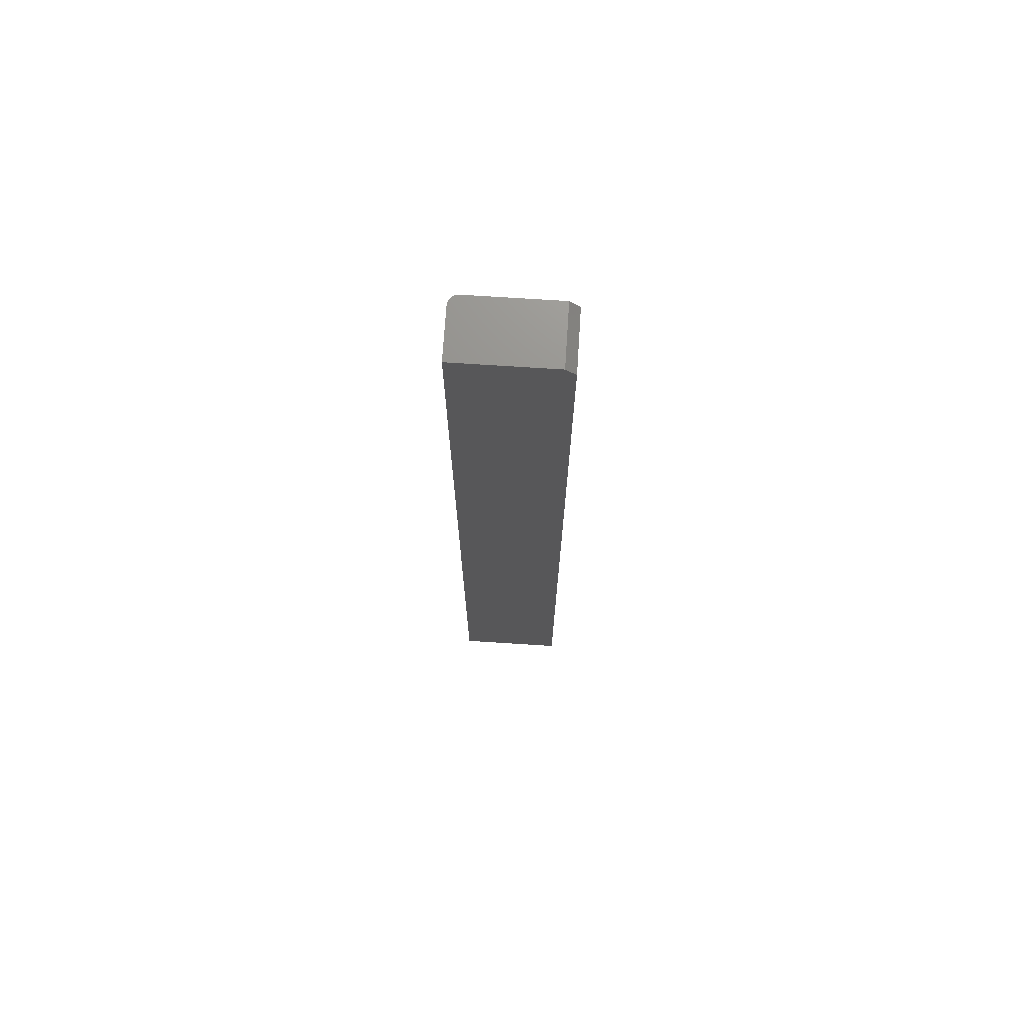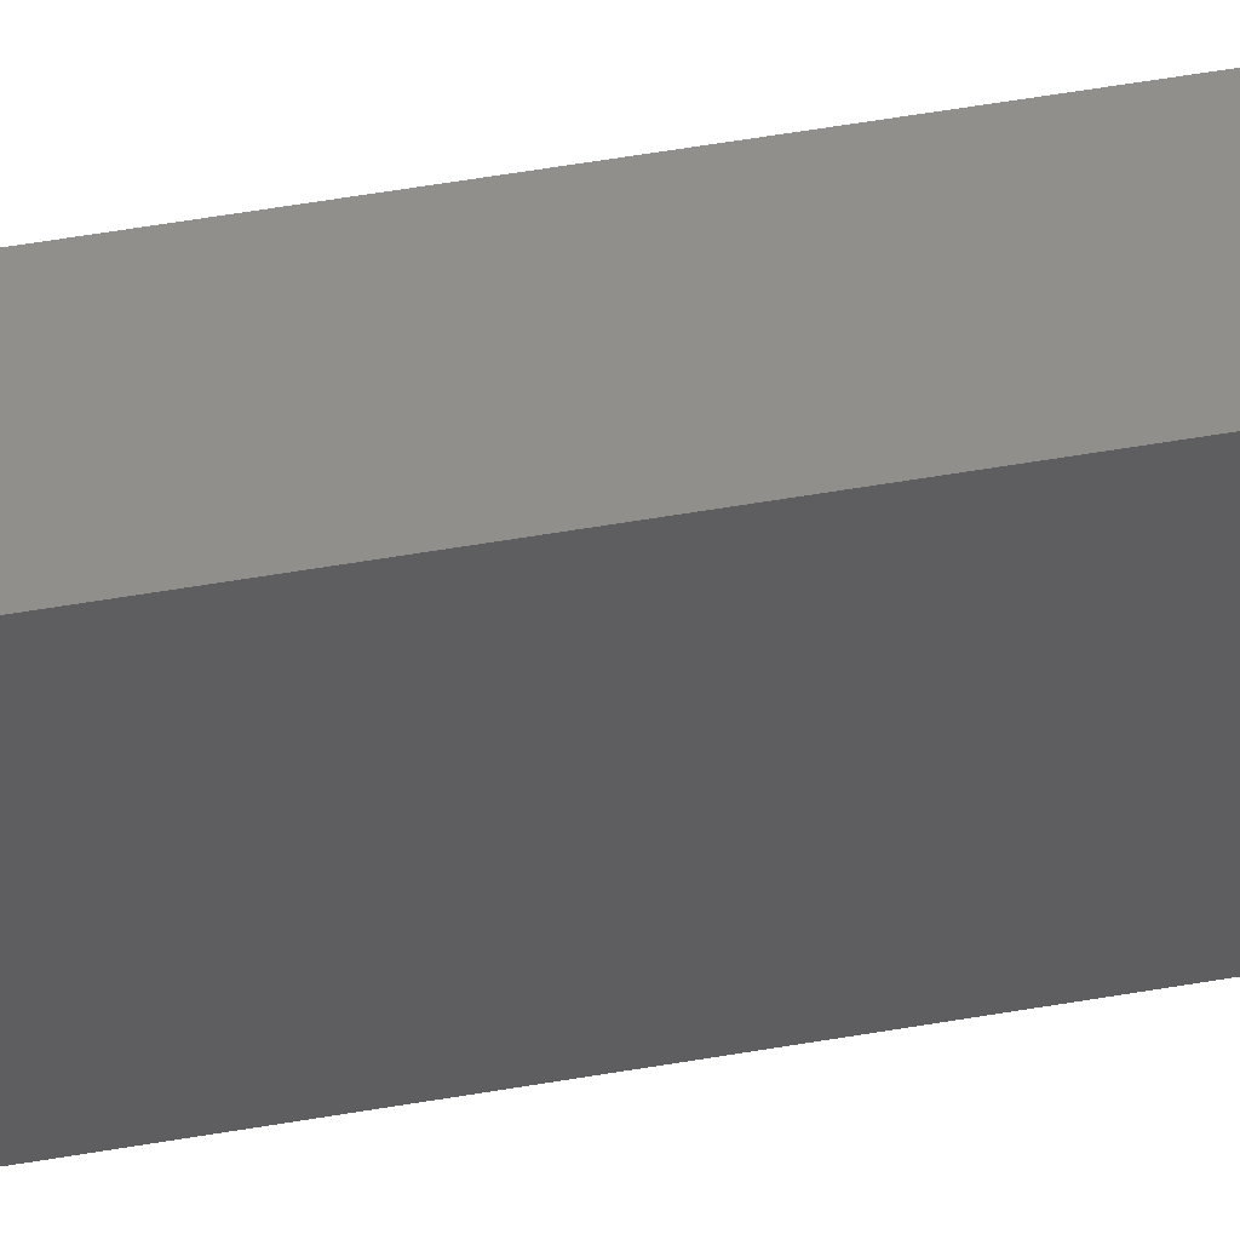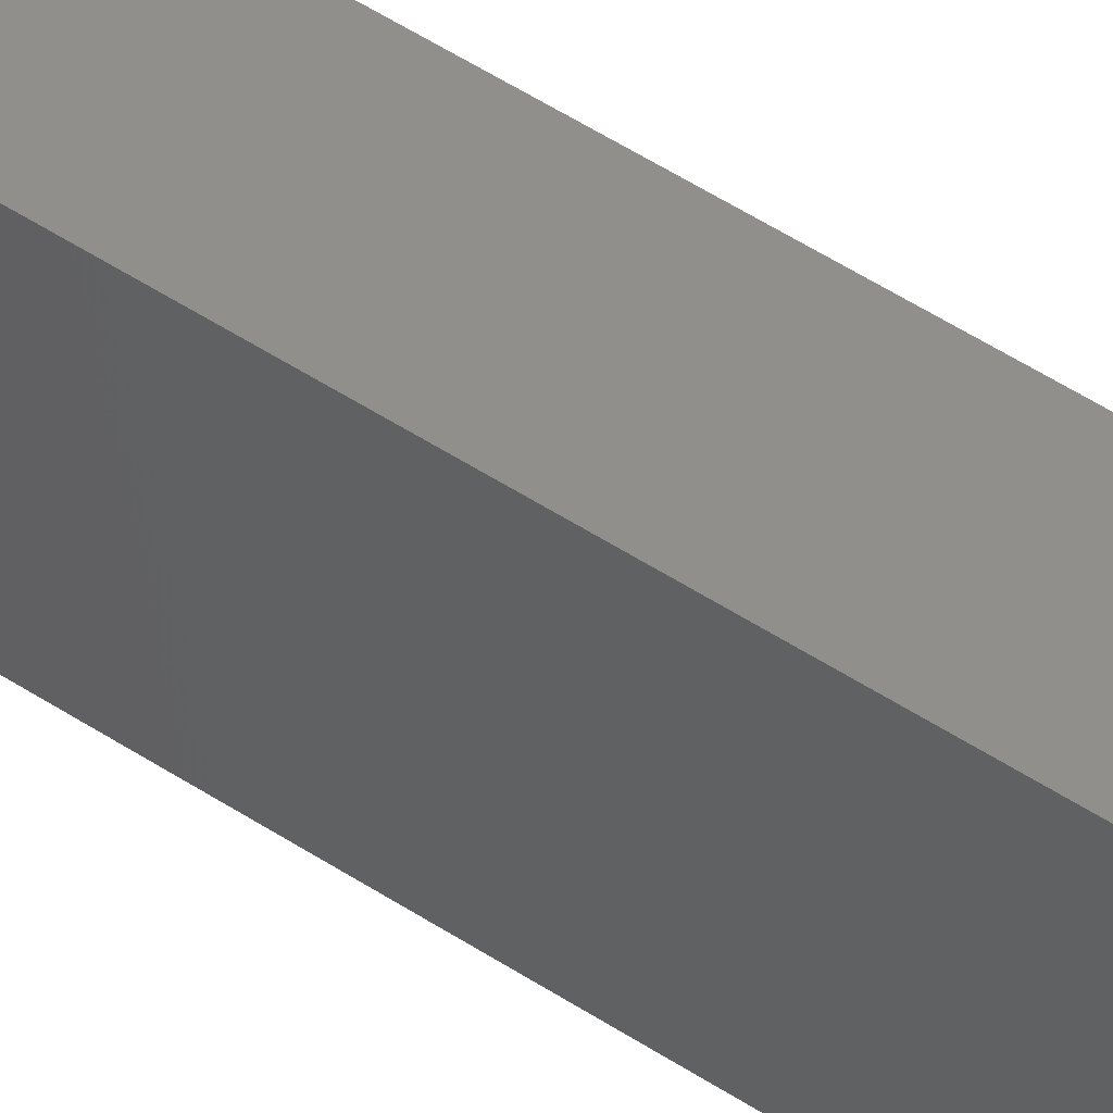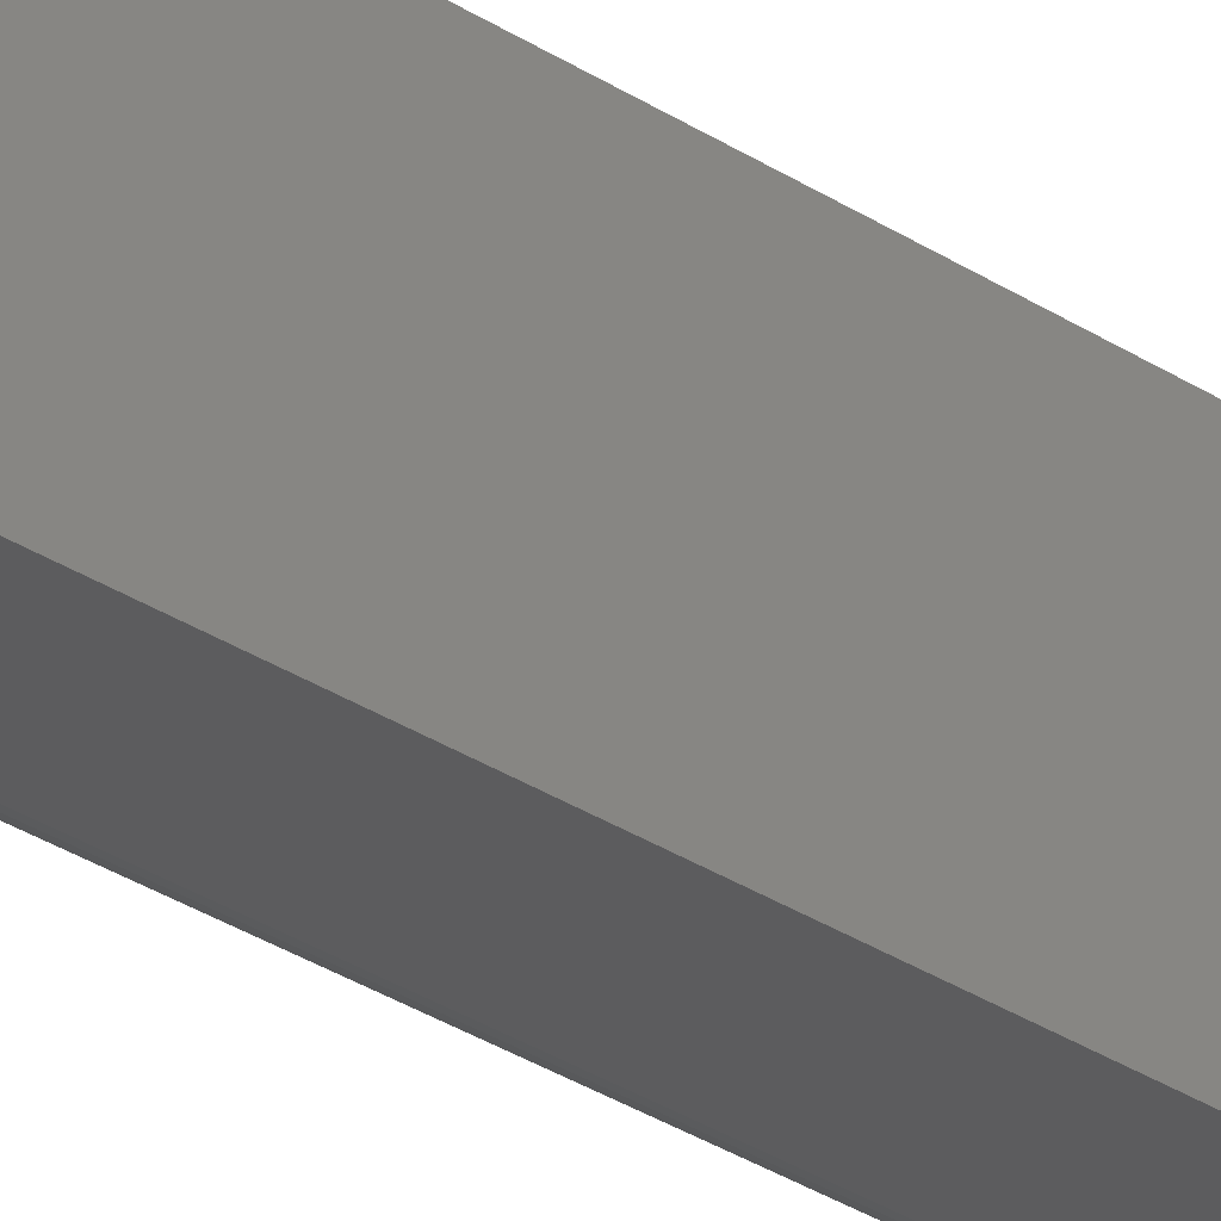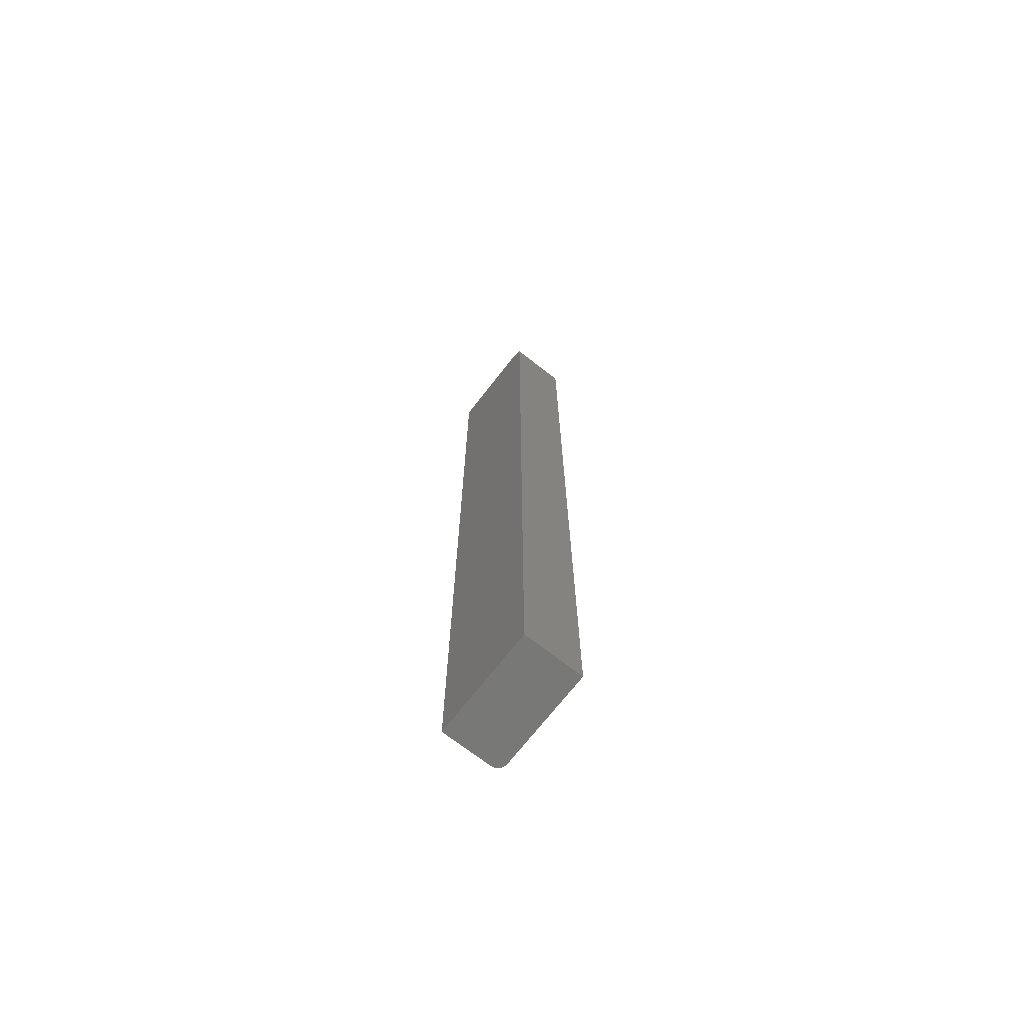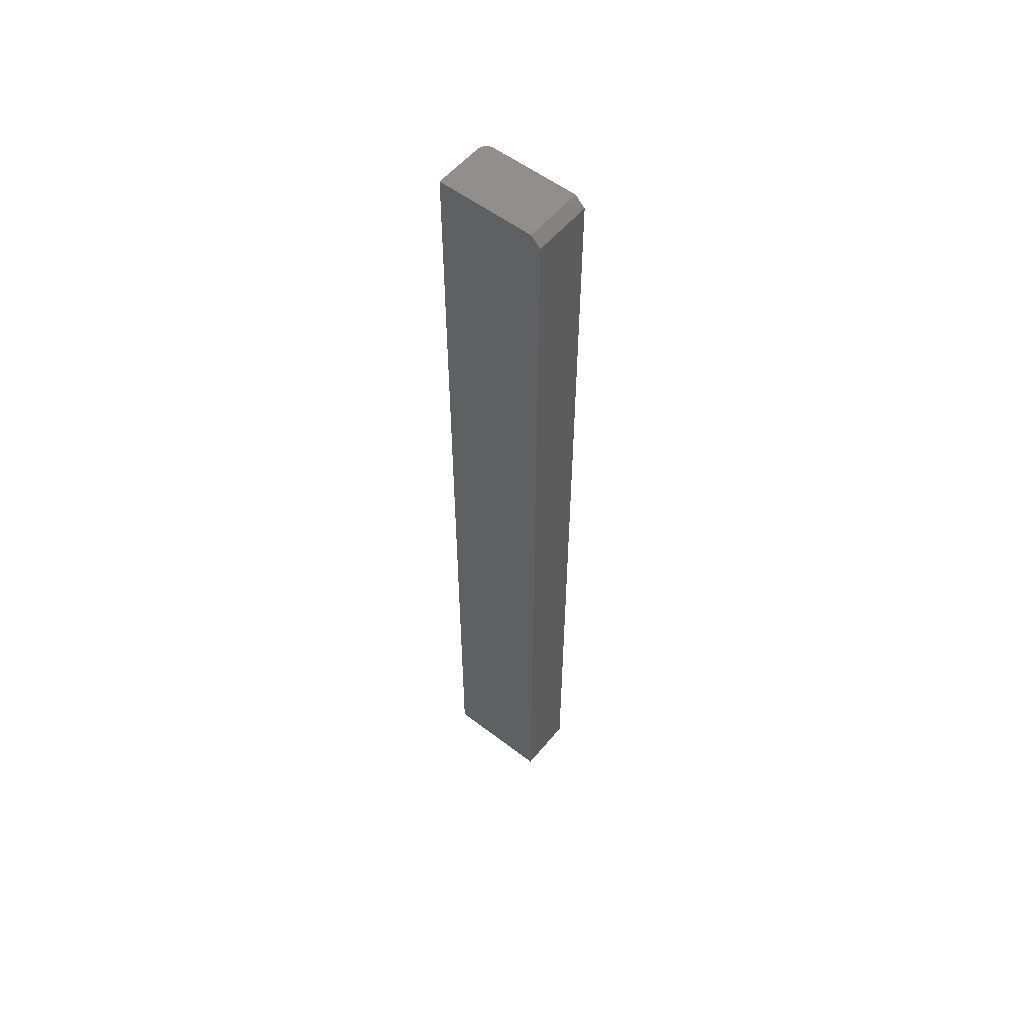
<metadata>
{"format":"stl","ext":"stl","renderer":"f3d","projection":"perspective","resolution":1024,"background":"white","views":[{"elev":72.2,"azim":-86.3,"up":"+Y"},{"elev":49.6,"azim":-101.1,"up":"+Z"},{"elev":50.6,"azim":-54.1,"up":"+Z"},{"elev":-29.4,"azim":-134.6,"up":"+Z"},{"elev":-70.9,"azim":-37.9,"up":"+Y"},{"elev":55.3,"azim":-51.1,"up":"+Y"}]}
</metadata>
<code>
# stl→obj: 26 verts, 48 faces
v 0.0004934 0 0.007812
v 0.0003433 0 0.006288
v -0.0008232 0 0.003472
v -0.0001013 0 0.004823
v -0.04688 0 0.07812
v 0.0004934 0 0.07812
v -0.001795 0 0.002288
v -0.002979 0 0.001317
v -0.004329 0 0.0005947
v -0.005795 0 0.0001501
v -0.007319 0 0
v -0.04688 0 0
v 0.0004934 -0.75 0.08594
v 0.0004934 -0.75 0.007812
v 0.0004934 -0.007812 0.08594
v -0.04688 -0.75 0.08594
v -0.04688 -0.007812 0.08594
v -0.04688 -0.75 0
v -0.007319 -0.75 0
v -0.002979 -0.75 0.001317
v -0.005795 -0.75 0.0001501
v -0.004329 -0.75 0.0005947
v -0.001795 -0.75 0.002288
v -0.0008232 -0.75 0.003472
v -0.0001013 -0.75 0.004823
v 0.0003433 -0.75 0.006288
f 1 2 3
f 3 2 4
f 5 6 1
f 5 1 3
f 5 3 7
f 5 7 8
f 5 8 9
f 5 9 10
f 5 10 11
f 5 11 12
f 13 14 15
f 15 14 1
f 15 1 6
f 16 13 17
f 17 13 15
f 18 16 12
f 12 16 17
f 12 17 5
f 15 6 17
f 17 6 5
f 18 12 19
f 19 12 11
f 20 18 19
f 20 19 21
f 20 21 22
f 16 18 20
f 16 20 23
f 16 23 24
f 16 24 25
f 16 25 26
f 16 26 14
f 16 14 13
f 19 11 21
f 21 11 10
f 21 10 22
f 22 10 9
f 22 9 20
f 20 9 8
f 20 8 23
f 23 8 7
f 23 7 24
f 24 7 3
f 24 3 25
f 25 3 4
f 25 4 26
f 26 4 2
f 26 2 14
f 14 2 1

</code>
